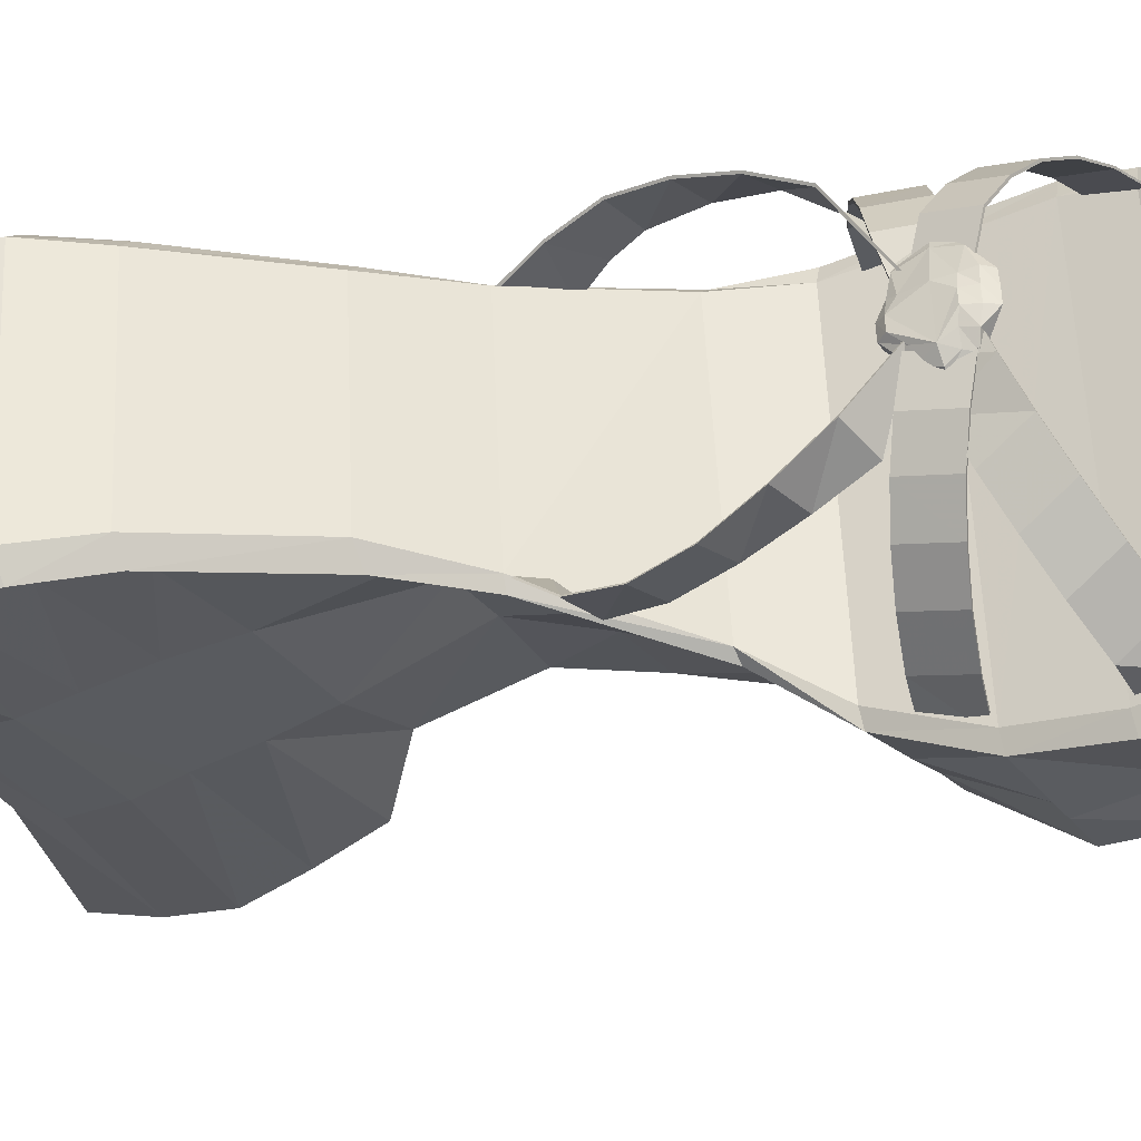
<metadata>
{"format":"obj","ext":"obj","renderer":"f3d","projection":"perspective","resolution":1024,"background":"white","views":[{"elev":-35.3,"azim":-76.2,"up":"+Y"}]}
</metadata>
<code>
v -0.008569 0.01453 0.01328
v -0.01433 0.00108 0.02845
v -0.002361 -0.001744 0.05129
v 0.001735 -0.0146 0.02165
v -0.002169 0.0112 0.05071
v -0.003344 -0.007474 -0.01896
v -0.005264 0.01509 0.04172
v -0.00648 -0.000101 0.05596
v 0.01387 -0.003713 0.0151
v 0.002096 0.01742 0.01736
v 0.009456 0.003512 -0.02693
v -0.01572 -0.01077 -0.02791
v -0.01764 -0.002825 -0.04979
v -0.005159 0.01057 0.04865
v 0.005337 -0.01833 0.02798
v -0.005799 -0.008143 0.001157
v 0.0004088 0.01662 0.02457
v -0.01184 0.01022 0.0267
v -0.01248 -0.002859 0.02447
v -0.01753 -0.01351 -0.04272
v -0.00883 0.01269 0.02526
v 0.003714 0.01642 0.024
v 0.001154 -0.01757 0.04687
v 0.001154 -0.01343 0.01857
v -0.009982 0.01236 0.02829
v -0.006014 0.01488 0.02457
v 0.02571 0.00252 -0.02886
v -0.01276 -0.000499 0.02271
v -0.004821 0.0157 0.03167
v 0.02545 0.000867 -0.03357
v -0.0099 -0.01183 0.02899
v -0.009836 0.0133 0.01746
v -0.01028 -0.009022 0.01848
v -0.00894 -0.01049 0.01439
v -0.01406 0.009772 0.02005
v -0.01137 0.0111 0.03188
v -0.01387 0.001116 0.02943
v -0.01357 0.004687 0.02727
v -0.003075 -0.01906 0.03788
v -0.01216 -0.0015 0.02418
v -0.01146 -0.008633 0.02722
v -0.006211 0.01443 0.03526
v -0.01402 -0.002082 0.02594
v -0.01325 0.00392 0.02724
v -0.001411 0.005854 -0.03003
v 0.0006138 -0.01034 0.01253
v -0.0111 -0.008497 0.02671
v 0.01335 0.00596 0.005679
v -0.01219 -0.006252 0.05272
v -0.01283 -0.005635 0.02728
v -0.007793 0.006918 0.05175
v 0.005327 0.0139 0.01255
v -0.01234 -0.004861 0.02334
v -0.01291 0.002131 0.0233
v -0.005617 -0.006507 0.0006936
v -0.01336 -0.000613 0.02462
v -0.0133 -0.001725 0.02403
v -0.01394 0.009619 0.01999
v -0.0172 0.01156 -0.03861
v -0.01114 -0.006905 0.02242
v 0.01324 -0.001468 0.00601
v -0.01409 0.001985 0.02579
v -0.008648 -0.01489 0.04793
v 0.006625 -0.01364 0.02044
v -0.007775 0.0142 0.003503
v -0.01366 0.000653 0.02757
v -0.003103 0.007265 -0.0197
v -0.0004152 0.00438 -0.03398
v -0.004895 -0.009856 0.00627
v -0.01341 -0.00042 0.02329
v -0.01078 0.005644 0.05028
v -0.002847 -0.01716 0.03842
v -0.003487 -0.01746 0.03761
v -0.009951 0.01347 0.01748
v 0.005834 0.006499 -0.01198
v -0.01298 0.01072 -0.01736
v -0.01228 0.003471 0.0244
v -0.01285 0.003209 0.02444
v -0.001014 0.01843 0.03165
v -0.00607 -0.01335 0.02584
v -0.002742 -0.01701 0.03839
v -0.002637 0.01607 0.02391
v 0.005235 0.01724 0.03978
v -0.009101 -0.0126 0.0343
v -0.01301 -0.001535 0.02858
v -0.001165 -0.01732 0.03362
v -0.01205 -0.000501 0.0229
v -0.01057 0.01028 0.02089
v -0.01367 0.002207 0.02799
v -0.008996 0.0128 0.02526
v -0.01674 0.01277 -0.02372
v -0.0009962 -0.008721 -0.03199
v -0.012 -0.01101 0.01278
v -0.01312 -0.002175 0.02813
v -0.002363 -0.003978 0.00231
v -0.001019 0.008798 -0.005019
v 0.01304 0.01483 0.02122
v -0.009234 0.01225 0.02126
v -0.01512 -0.00994 -0.01685
v 0.00331 0.01598 0.02
v 0.00139 -0.001636 0.04616
v -0.006418 0.01444 0.02056
v -0.007058 -0.01088 0.01029
v -0.0004022 0.01488 0.01093
v -0.002834 0.01337 0.00419
v -0.004754 -0.01699 0.03274
v 0.00779 -0.007483 -0.02097
v 0.0006628 -0.002204 -0.03797
v -0.003177 0.007358 -0.0145
v 0.002071 0.009262 0.002385
v -0.01297 -0.00258 0.02473
v -0.01099 0.01007 0.02595
v -0.001577 -0.01955 0.03334
v 0.01154 0.00156 -0.03411
v 0.02537 -0.004785 -0.03332
v -0.01451 -0.000227 0.02729
v -0.01894 0.01117 -0.03015
v -0.0005122 -0.002615 -0.003387
v -0.0064 -0.007123 0.001111
v 0.005056 0.007006 -0.002609
v -0.01261 0.005369 0.0253
v -0.01039 0.007304 0.05044
v -0.0143 -0.00609 0.02075
v -0.01231 0.004232 0.02611
v -0.007639 -0.01465 0.03086
v -0.01545 0.009684 -0.03753
v -0.01871 -0.01208 -0.04355
v 0.004905 -0.001752 -0.002144
v -0.01212 -0.00177 0.02565
v 0.006889 -0.002565 0.004364
v -0.004887 -0.01713 0.03275
v 0.0003608 0.002518 -0.03683
v -0.006679 0.0147 0.009153
v -8.721e-05 -0.01678 0.02605
v -0.001262 0.01646 0.03339
v -0.01502 0.00369 -0.04813
v 0.001618 -0.01483 0.0188
v 0.008402 0.004084 -0.02309
v -0.01229 -0.000552 0.05285
v -0.0162 -0.003029 -0.05111
v -0.01357 -0.002985 0.02903
v -0.0121 0.002129 0.02352
v -0.01338 0.001922 0.02395
v -0.002652 0.01519 0.03698
v -0.01174 0.01395 0.01167
v -0.01232 -0.006693 0.05357
v 0.01008 -0.004826 0.01445
v -0.01347 0.000664 0.02763
v -0.01276 -0.006468 0.03066
v -0.01584 -0.0123 -0.03496
v -0.01648 -0.01006 -0.04844
v -0.009843 0.01463 0.007526
v -0.01496 0.007646 -0.04387
v -0.01362 -0.001534 0.02841
v -0.002419 -0.004152 0.002219
v 0.0003328 -0.01833 0.02627
v -0.0108 -0.007785 0.02273
v -0.01138 -0.009766 0.03242
v -0.01253 -0.004923 0.02331
v 0.007158 -0.01833 0.02859
v 0.00159 0.01592 0.01727
v 0.001846 -0.004502 0.003073
v -0.003041 0.01563 0.01991
v -0.01213 -0.002349 0.02454
v -0.002081 -0.01686 0.04525
v -0.01241 -0.002328 0.0264
v -0.00556 -0.006333 0.0007846
v -0.01529 0.01027 -0.02921
v 0.02558 -0.005703 -0.0285
v -0.005775 -0.01264 0.02187
v -0.0141 -0.001533 0.02828
v 0.006897 -0.006652 -0.01619
v -0.001551 0.01681 0.03155
v -0.01269 0.004531 0.02405
v -0.01333 -0.008892 0.01681
v -0.01198 0.000918 0.02559
v -0.006735 -0.006059 -0.004664
v -0.01192 -0.005192 0.02568
v -0.01781 -0.01279 -0.02856
v -0.005327 0.01309 -0.0001774
v -0.01252 0.004793 0.02602
v -0.0138 0.002382 0.02932
v -0.00919 0.01313 -0.006578
v -0.002534 0.0172 0.03627
v 0.004698 -0.01902 0.04139
v -0.01821 0.0115 -0.02406
v -0.00247 -0.01488 0.02569
v -0.00503 0.01457 0.006656
v -0.004902 0.01381 0.0002456
v -0.01393 0.004121 0.02772
v -0.008573 0.00989 0.04664
v -0.01888 0.0101 -0.03849
v 0.01075 0.002678 -0.03123
v -0.01139 0.009629 0.02195
v 0.02144 -0.003644 -0.01309
v 0.001155 -0.01824 0.04022
v -0.00258 -0.01502 0.02565
v -0.007636 0.01419 0.02995
v -0.01608 0.01141 -0.01823
v 0.02155 0.00346 -0.0134
v 0.0005968 0.01579 0.01116
v -0.005931 -0.01323 0.02588
v 0.01186 -0.002114 -0.0353
v -0.01284 0.003612 0.02804
v -0.004971 -0.01004 0.006209
v 0.01474 0.00299 -0.01002
v 0.0102 0.01498 0.02024
v -0.006123 -0.01608 0.04289
v -0.006059 -0.01482 0.03619
v -0.00269 -0.008383 -0.0238
v -0.01773 0.003589 -0.04868
v -0.01248 0.005235 0.02521
v -0.009026 0.01293 0.03354
v -0.006274 -0.006678 0.05591
v -0.01741 0.01236 -0.02977
v 0.0128 -0.001396 0.02194
v 0.00563 -0.005706 -0.01136
v -0.01267 0.004024 0.02408
v -0.008706 -0.01047 0.02222
v -0.006082 0.01295 0.0001426
v 0.006462 0.01768 0.02658
v 0.007975 0.01843 0.03471
v -0.01359 -0.002438 0.028
v -0.01487 -0.002719 -0.04924
v -0.01225 -0.001892 0.02575
v 0.001639 0.01515 0.04541
v 0.01162 -0.001034 -0.0008304
v -0.004697 0.01557 0.03167
v -0.007152 -0.01106 0.01026
v -0.008944 -0.01249 0.0343
v -0.006768 0.01487 0.009109
v -0.01377 -0.003026 0.02898
v -0.01614 0.004413 -0.05
v -0.008263 0.01112 0.04678
v -0.01345 -0.009053 0.01685
v -0.008839 -0.01108 0.02622
v -0.0107 0.01043 0.02095
v -0.006087 0.01431 0.03526
v -0.004958 0.0144 0.006732
v -0.004894 0.00738 0.05399
v 0.01085 0.01823 0.02804
v 0.003746 -0.01873 0.0358
v -0.01247 0.003506 0.02434
v -0.01234 0.003477 0.0236
v -0.01298 -0.003457 0.02629
v -0.005749 -0.01763 0.04317
v -0.01164 0.01377 0.01168
v 0.01467 -0.001946 -0.0098
v -0.01548 -0.01171 -0.04161
v -0.008053 -0.01063 0.05253
v -0.01435 -0.000218 0.0285
v -0.01172 -0.005151 0.02573
v 0.007412 -0.01955 0.0364
v -0.01288 0.001076 0.02884
v -0.00814 -0.01043 0.004597
v -0.006156 0.015 0.02456
v -0.003404 -0.006439 -0.0138
v -0.009932 0.01481 0.007482
v 0.01264 -0.01224 0.02242
v 0.004957 -0.001548 0.04061
v -0.01924 -0.01264 -0.03741
v -0.012 -0.00038 0.02565
v 0.00135 -0.01635 0.02563
v -0.01305 0.003884 0.02723
v -0.002554 -0.0148 0.05187
v -0.00953 -0.008255 -0.005544
v -0.01337 0.000734 0.02325
v -0.01203 0.000797 0.02285
v -0.0126 0.007163 0.02663
v -1.721e-05 -0.006593 -0.03554
v -0.007185 0.01088 -0.005917
v -0.008465 0.01435 0.01329
v -0.01288 -0.001747 0.02386
v -0.01218 0.002224 0.02631
v -0.01211 -0.01118 0.01279
v 0.003631 0.01657 0.02398
v -0.01339 -0.001473 0.0244
v -0.01339 -0.002402 0.02802
v -0.01339 0.004743 0.02578
v -0.007784 0.0143 0.02994
v -0.01098 -0.007871 0.0227
v -0.008936 -0.01334 0.04766
v -0.01066 -0.0111 0.05126
v -0.01165 -0.008702 0.02718
v 0.008833 -0.008142 -0.02478
v -0.008831 -0.01031 0.01438
v -0.002175 -0.01417 0.02172
v -0.008063 -0.01025 0.004658
v 0.007681 -0.001415 0.03559
v -0.01261 0.007601 0.02536
v -0.002751 0.01621 0.0239
v -0.009174 0.01304 0.03353
v -0.01033 -0.01178 0.008664
v 0.0008738 0.01823 0.02465
v -0.005526 -0.01424 0.04975
v -0.002029 0.006499 -0.02607
v 0.001427 -0.0162 0.02567
v -0.01214 0.003441 0.02358
v -0.002285 -0.0143 0.02168
v -0.014 0.006337 0.02895
v -0.01323 0.008954 0.03029
v -0.0112 -0.00967 0.03244
v -0.01447 0.000928 0.02725
v -0.009732 -0.00019 0.05412
v -0.005636 -0.01251 0.02191
v -0.01415 -0.00134 0.02715
v -0.005275 0.01293 -7.144e-05
v -0.01507 -0.009387 -0.02209
v 0.01021 -0.00786 -0.02936
v -0.01008 -0.01193 0.02897
v -0.002075 -0.01794 0.03309
v -0.01317 0.005302 0.02582
v -0.01055 0.01189 -0.006885
v -0.01394 -0.000181 0.02947
v -0.01515 -0.008777 -0.04667
v -0.01249 -0.000107 0.05382
v 0.02495 -0.006146 -0.02342
v -0.01102 -0.006761 0.02235
v -0.01102 -0.009988 0.05097
v -0.01166 0.01014 0.02674
v -0.005641 0.01355 0.0416
v -0.01117 0.01016 0.02596
v -0.008544 -0.01036 0.02225
v -0.00656 0.01456 0.02056
v -0.0129 -0.000222 0.0289
v 0.007817 0.01533 0.01942
v -0.01241 0.007101 0.02661
v -0.01305 0.008875 0.03033
v -0.01433 0.002351 0.02845
v -0.01292 0.004179 0.02748
v -0.01023 -0.0116 0.008692
v -0.01337 -0.003196 0.02618
v -0.009399 0.01236 0.02126
v -0.001358 0.01659 0.0334
v -0.01179 -0.00175 0.02415
v -0.01301 0.006723 0.02262
v -0.01473 0.01078 -0.02307
v -0.01128 -0.008583 0.02668
v 0.00709 0.004797 -0.01679
v 0.003227 0.01613 0.01998
v -0.005029 -0.001765 0.0544
v -0.001061 -0.01717 0.03359
v -0.01015 0.01246 0.02826
v -0.0128 0.003951 0.0236
v -0.0128 0.007659 0.02531
v 0.001668 0.01635 0.03868
v -0.01728 -0.01148 -0.02259
v 0.01031 -0.01833 0.02967
v -0.002748 0.01532 0.03699
v -0.003155 0.01577 0.0199
v -0.01154 0.01119 0.03185
v -0.001619 0.01435 0.04387
v -0.0131 -0.00169 0.02405
v -0.009002 -0.01118 0.02619
v -0.009642 -0.006462 0.05404
v -0.01681 0.009244 -0.04514
v -0.01419 0.006395 0.0289
v -0.01476 0.01274 -0.01794
v -0.01278 -0.008119 -0.01629
v -0.0002982 -0.009597 0.01224
v 0.02345 0.00386 -0.01879
v 0.01056 -0.001394 0.02891
v -0.01235 0.003443 0.02375
v -0.01274 0.000798 0.02265
v -0.01302 0.01214 0.01588
v -0.01295 -0.006538 0.03063
v -0.007704 0.01402 0.00358
v -0.01417 -0.005946 0.02068
v -0.01346 -0.002684 0.02806
v -0.01084 -0.006646 -0.005988
v -0.01263 -0.005573 0.02731
v -0.01263 -0.002947 0.02637
v -0.005167 -0.01102 0.05481
v -0.01803 -0.01411 -0.03583
v 0.0141 0.01149 0.01442
v -0.006191 -0.01496 0.0362
v 0.02331 -0.005079 -0.01839
v 0.01026 0.01229 0.01398
v 0.007057 0.007368 0.003845
v -0.01323 -0.000492 0.02452
v 0.009786 -0.01272 0.02147
v -0.01236 -0.001512 0.02412
v 0.004922 -0.007348 0.01356
v 0.001658 -0.01474 0.02161
v 0.004282 0.0175 0.03419
v -0.002886 0.01354 0.004083
v 0.01171 0.00455 -0.001078
v -0.0143 0.002055 0.0273
v -0.01929 -0.01092 -0.02909
v -0.007796 -0.01477 0.03085
v -0.01298 0.003344 0.02453
v 0.0251 0.003858 -0.02387
v -0.01157 0.009716 0.02196
v -0.0181 -0.009265 -0.04745
v -0.01016 -0.008861 0.01844
v 0.02459 -0.002058 -0.03499
v -0.01855 -0.009643 -0.02304
v 0.007692 0.01768 0.02699
v -0.01313 0.01231 0.0159
v -0.0164 -0.008255 -0.01729
v 0.01119 -0.00599 -0.03289
v -0.01364 -0.00246 0.02719
v -0.01288 0.002347 0.02885
v -0.01281 0.006661 0.02261
v -0.0184 0.007642 -0.04449
v -0.002978 0.01567 0.03615
v -0.002082 -0.009102 -0.02773
v -0.01386 0.002242 0.02793
f 196 39 113
f 113 242 196
f 196 185 23
f 23 165 196
f 165 23 265
f 265 295 165
f 295 265 373
f 373 250 295
f 250 373 214
f 214 355 250
f 214 8 304
f 304 355 214
f 8 240 51
f 51 304 8
f 240 5 14
f 14 51 240
f 5 226 352
f 352 14 5
f 184 7 352
f 352 346 184
f 79 184 346
f 346 385 79
f 64 15 156
f 156 137 64
f 9 259 381
f 381 147 9
f 207 97 375
f 375 378 207
f 207 398 241
f 241 97 207
f 398 385 222
f 222 241 398
f 173 17 134
f 134 311 173
f 406 173 311
f 311 73 406
f 161 24 134
f 134 17 161
f 321 406 73
f 73 208 321
f 191 321 208
f 208 282 191
f 259 9 216
f 253 289 260
f 260 185 253
f 260 101 23
f 23 185 260
f 101 3 265
f 265 23 101
f 3 341 373
f 373 265 3
f 214 373 341
f 71 191 282
f 282 319 71
f 139 71 319
f 319 49 139
f 362 348 259
f 259 216 362
f 242 113 156
f 156 15 242
f 289 253 348
f 348 362 289
f 73 311 113
f 113 39 73
f 208 73 39
f 39 246 208
f 282 208 246
f 246 63 282
f 319 282 63
f 63 283 319
f 49 319 283
f 283 146 49
f 139 49 146
f 146 316 139
f 71 139 316
f 316 122 71
f 191 71 122
f 122 234 191
f 321 191 234
f 234 7 321
f 406 321 7
f 7 184 406
f 173 406 184
f 184 79 173
f 17 173 79
f 79 294 17
f 161 17 294
f 294 10 161
f 161 10 201
f 201 104 161
f 134 24 137
f 137 156 134
f 311 134 156
f 156 113 311
f 161 104 360
f 360 24 161
f 360 46 137
f 137 24 360
f 185 196 242
f 242 253 185
f 39 196 165
f 165 246 39
f 246 165 295
f 295 63 246
f 63 295 250
f 250 283 63
f 283 250 355
f 355 146 283
f 355 304 316
f 316 146 355
f 304 51 122
f 122 316 304
f 51 14 234
f 234 122 51
f 14 352 7
f 7 234 14
f 346 352 226
f 226 83 346
f 385 346 83
f 83 222 385
f 348 160 381
f 381 259 348
f 52 201 10
f 10 326 52
f 294 221 326
f 326 10 294
f 385 221 294
f 294 79 385
f 253 242 160
f 160 348 253
f 216 9 375
f 375 97 216
f 362 216 97
f 97 241 362
f 222 289 362
f 362 241 222
f 83 260 289
f 289 222 83
f 226 101 260
f 260 83 226
f 5 3 101
f 101 226 5
f 240 341 3
f 3 5 240
f 341 240 8
f 341 8 214
f 169 309 401
f 401 115 169
f 48 379 378
f 378 375 48
f 199 400 370
f 370 313 199
f 360 119 16
f 16 46 360
f 9 61 48
f 48 375 9
f 397 186 117
f 117 389 397
f 119 360 104
f 104 220 119
f 220 313 370
f 370 119 220
f 248 195 200
f 200 206 248
f 200 339 75
f 75 206 200
f 192 261 389
f 389 117 192
f 127 261 192
f 192 405 127
f 394 127 405
f 394 405 211
f 394 211 13
f 16 266 177
f 199 186 397
f 397 400 199
f 339 200 361
f 361 138 339
f 138 361 392
f 392 11 138
f 11 392 27
f 27 193 11
f 309 92 270
f 270 401 309
f 150 12 179
f 179 374 150
f 12 308 347
f 347 179 12
f 315 249 20
f 20 151 315
f 249 150 374
f 374 20 249
f 201 189 220
f 220 104 201
f 189 183 313
f 313 220 189
f 183 358 199
f 199 313 183
f 358 91 186
f 186 199 358
f 91 215 117
f 117 186 91
f 215 59 192
f 192 117 215
f 59 356 405
f 405 192 59
f 356 233 211
f 211 405 356
f 233 140 13
f 13 211 233
f 140 151 394
f 394 13 140
f 151 20 127
f 127 394 151
f 20 374 261
f 261 127 20
f 374 179 389
f 389 261 374
f 179 347 397
f 397 389 179
f 347 99 400
f 400 397 347
f 99 266 370
f 370 400 99
f 266 16 119
f 119 370 266
f 195 377 361
f 361 200 195
f 377 317 392
f 392 361 377
f 115 396 30
f 126 59 215
f 215 168 126
f 91 337 168
f 168 215 91
f 358 76 337
f 337 91 358
f 68 45 11
f 11 193 68
f 45 296 138
f 138 11 45
f 296 67 339
f 339 138 296
f 339 67 109
f 109 75 339
f 308 359 99
f 99 347 308
f 359 177 266
f 266 99 359
f 76 358 183
f 183 271 76
f 96 120 75
f 75 109 96
f 120 387 206
f 206 75 120
f 189 271 183
f 110 379 120
f 120 96 110
f 379 48 387
f 387 120 379
f 110 189 201
f 201 52 110
f 379 110 52
f 52 378 379
f 309 285 407
f 407 92 309
f 407 285 107
f 107 210 407
f 210 107 172
f 172 6 210
f 169 317 285
f 285 309 169
f 317 377 107
f 107 285 317
f 377 195 172
f 172 107 377
f 172 217 257
f 257 6 172
f 217 128 118
f 118 257 217
f 128 130 162
f 162 118 128
f 130 147 383
f 383 162 130
f 172 195 248
f 248 217 172
f 248 227 128
f 128 217 248
f 227 61 130
f 130 128 227
f 61 9 147
f 147 130 61
f 153 356 59
f 59 126 153
f 224 140 233
f 233 136 224
f 132 114 203
f 203 108 132
f 114 30 396
f 396 203 114
f 206 387 227
f 227 248 206
f 387 48 61
f 61 227 387
f 136 233 356
f 356 153 136
f 132 68 193
f 193 114 132
f 224 315 151
f 151 140 224
f 270 108 203
f 203 401 270
f 193 27 30
f 30 114 193
f 401 203 396
f 396 115 401
f 317 169 27
f 27 392 317
f 30 27 169
f 169 115 30
f 381 64 383
f 383 147 381
f 15 64 381
f 381 160 15
f 15 160 242
f 385 398 221
f 207 326 221
f 221 398 207
f 52 326 207
f 207 378 52
f 189 110 96
f 96 271 189
f 109 76 271
f 271 96 109
f 67 337 76
f 76 109 67
f 296 168 337
f 337 67 296
f 45 126 168
f 168 296 45
f 68 153 126
f 126 45 68
f 132 136 153
f 153 68 132
f 108 224 136
f 136 132 108
f 315 224 108
f 108 270 315
f 249 315 270
f 270 92 249
f 150 249 92
f 92 407 150
f 12 150 407
f 407 210 12
f 308 12 210
f 210 6 308
f 359 308 6
f 6 257 359
f 177 359 257
f 257 118 177
f 118 162 16
f 16 177 118
f 162 383 46
f 46 16 162
f 137 46 383
f 383 64 137
f 94 372 166
f 166 85 94
f 85 166 262
f 262 325 85
f 262 176 254
f 254 325 262
f 176 274 403
f 403 254 176
f 274 124 204
f 204 403 274
f 124 181 330
f 330 204 124
f 402 306 43
f 43 332 402
f 306 116 43
f 303 62 43
f 43 116 303
f 303 388 62
f 38 312 279
f 279 190 38
f 154 171 369
f 314 251 171
f 171 154 314
f 2 251 314
f 314 37 2
f 329 2 37
f 37 182 329
f 190 329 182
f 204 330 38
f 38 190 204
f 181 312 38
f 38 330 181
f 218 363 344
f 344 174 218
f 363 142 54
f 54 344 363
f 142 268 364
f 364 54 142
f 268 87 28
f 28 364 268
f 87 335 273
f 273 28 87
f 335 164 19
f 19 273 335
f 372 245 19
f 19 164 372
f 369 171 306
f 306 402 369
f 171 251 116
f 116 306 171
f 251 2 303
f 303 116 251
f 2 329 388
f 388 303 2
f 329 190 388
f 279 62 388
f 388 190 279
f 344 54 143
f 54 364 267
f 267 143 54
f 364 28 70
f 70 267 364
f 28 273 277
f 277 70 28
f 273 19 111
f 111 277 273
f 245 332 111
f 111 19 245
f 164 335 166
f 166 372 164
f 335 87 262
f 262 166 335
f 87 268 176
f 176 262 87
f 268 142 274
f 274 176 268
f 274 142 363
f 363 124 274
f 124 363 218
f 218 181 124
f 43 277 111
f 111 332 43
f 43 70 277
f 267 70 43
f 43 62 267
f 62 143 267
f 174 344 279
f 279 312 174
f 218 174 312
f 312 181 218
f 94 369 245
f 245 372 94
f 279 344 143
f 143 62 279
f 245 369 402
f 402 332 245
f 94 85 154
f 154 369 94
f 85 325 314
f 314 154 85
f 325 254 37
f 37 314 325
f 254 403 182
f 182 37 254
f 403 204 190
f 190 182 403
f 276 340 350
f 350 291 276
f 291 350 324
f 324 256 291
f 256 324 333
f 333 90 256
f 90 333 393
f 393 322 90
f 322 393 336
f 336 269 322
f 269 336 244
f 244 44 269
f 22 82 163
f 163 100 22
f 82 26 102
f 102 163 82
f 26 21 98
f 98 102 26
f 21 112 194
f 194 98 21
f 112 327 404
f 404 194 112
f 327 264 298
f 298 404 327
f 276 291 82
f 82 22 276
f 291 256 26
f 26 82 291
f 256 90 21
f 21 26 256
f 90 322 112
f 112 21 90
f 322 269 327
f 327 112 322
f 269 44 264
f 264 327 269
f 44 244 298
f 298 264 44
f 244 336 404
f 404 298 244
f 336 393 194
f 194 404 336
f 393 333 98
f 98 194 393
f 333 324 102
f 102 98 333
f 324 350 163
f 163 102 324
f 350 340 100
f 100 163 350
f 340 276 22
f 22 100 340
f 349 334 29
f 29 42 349
f 42 29 280
f 280 292 42
f 292 280 343
f 343 351 292
f 351 343 18
f 18 301 351
f 301 18 345
f 345 357 301
f 357 345 243
f 243 408 357
f 144 238 228
f 228 135 144
f 238 213 198
f 198 228 238
f 213 36 25
f 25 198 213
f 36 328 320
f 320 25 36
f 328 300 290
f 290 320 328
f 300 89 77
f 77 290 300
f 349 42 238
f 238 144 349
f 42 292 213
f 213 238 42
f 292 351 36
f 36 213 292
f 351 301 328
f 328 36 351
f 301 357 300
f 300 328 301
f 357 408 89
f 89 300 357
f 408 243 77
f 77 89 408
f 243 345 290
f 290 77 243
f 345 18 320
f 320 290 345
f 18 343 25
f 25 320 18
f 343 280 198
f 198 25 343
f 280 29 228
f 228 198 280
f 29 334 135
f 135 228 29
f 334 349 144
f 144 135 334
f 155 205 255
f 255 55 155
f 205 229 293
f 293 255 205
f 229 34 275
f 275 293 229
f 34 33 235
f 235 275 34
f 33 60 123
f 123 235 33
f 60 225 56
f 56 123 60
f 95 167 288
f 288 69 95
f 69 288 331
f 331 103 69
f 103 331 93
f 93 286 103
f 286 93 175
f 175 395 286
f 395 175 368
f 368 318 395
f 318 368 380
f 380 129 318
f 155 95 69
f 69 205 155
f 205 69 103
f 103 229 205
f 229 103 286
f 286 34 229
f 34 286 395
f 395 33 34
f 33 395 318
f 318 60 33
f 60 318 129
f 129 225 60
f 225 129 380
f 380 56 225
f 56 380 368
f 368 123 56
f 123 368 175
f 175 235 123
f 235 175 93
f 93 275 235
f 275 93 331
f 331 293 275
f 293 331 288
f 288 255 293
f 255 288 167
f 167 55 255
f 55 167 95
f 95 155 55
f 386 180 65
f 65 188 386
f 188 65 258
f 258 231 188
f 231 258 145
f 145 1 231
f 1 145 399
f 399 74 1
f 74 399 35
f 35 237 74
f 237 35 391
f 391 121 237
f 105 239 367
f 367 307 105
f 239 133 152
f 152 367 239
f 133 272 247
f 247 152 133
f 272 32 365
f 365 247 272
f 32 88 58
f 58 365 32
f 88 212 78
f 78 58 88
f 386 188 239
f 239 105 386
f 188 231 133
f 133 239 188
f 231 1 272
f 272 133 231
f 1 74 32
f 32 272 1
f 74 237 88
f 88 32 74
f 237 121 212
f 212 88 237
f 121 391 78
f 78 212 121
f 391 35 58
f 58 78 391
f 35 399 365
f 365 58 35
f 399 145 247
f 247 365 399
f 145 258 152
f 152 247 145
f 258 65 367
f 367 152 258
f 65 180 307
f 307 367 65
f 180 386 105
f 105 307 180
f 263 197 299
f 299 384 263
f 197 80 170
f 170 299 197
f 80 354 219
f 219 170 80
f 354 338 281
f 281 219 354
f 338 50 159
f 159 281 338
f 50 223 57
f 57 159 50
f 297 4 287
f 287 187 297
f 187 287 305
f 305 202 187
f 202 305 323
f 323 236 202
f 236 323 157
f 157 47 236
f 47 157 53
f 53 371 47
f 371 53 353
f 353 278 371
f 263 297 187
f 187 197 263
f 197 187 202
f 202 80 197
f 80 202 236
f 236 354 80
f 354 236 47
f 47 338 354
f 338 47 371
f 371 50 338
f 50 371 278
f 278 223 50
f 223 278 353
f 353 57 223
f 57 353 53
f 53 159 57
f 159 53 157
f 157 281 159
f 281 157 323
f 323 219 281
f 219 323 305
f 305 170 219
f 170 305 287
f 287 299 170
f 299 287 4
f 4 384 299
f 384 4 297
f 297 263 384
f 72 376 131
f 131 86 72
f 376 84 390
f 390 131 376
f 84 158 310
f 310 390 84
f 158 366 284
f 284 310 158
f 366 232 178
f 178 284 366
f 232 66 382
f 382 178 232
f 81 342 106
f 106 209 81
f 209 106 125
f 125 230 209
f 230 125 31
f 31 302 230
f 302 31 41
f 41 149 302
f 149 41 252
f 252 141 149
f 141 252 40
f 40 148 141
f 72 81 209
f 209 376 72
f 376 209 230
f 230 84 376
f 84 230 302
f 302 158 84
f 158 302 149
f 149 366 158
f 366 149 141
f 141 232 366
f 232 141 148
f 148 66 232
f 66 148 40
f 40 382 66
f 382 40 252
f 252 178 382
f 178 252 41
f 41 284 178
f 284 41 31
f 31 310 284
f 310 31 125
f 125 390 310
f 390 125 106
f 106 131 390
f 131 106 342
f 342 86 131
f 86 342 81
f 81 72 86

</code>
